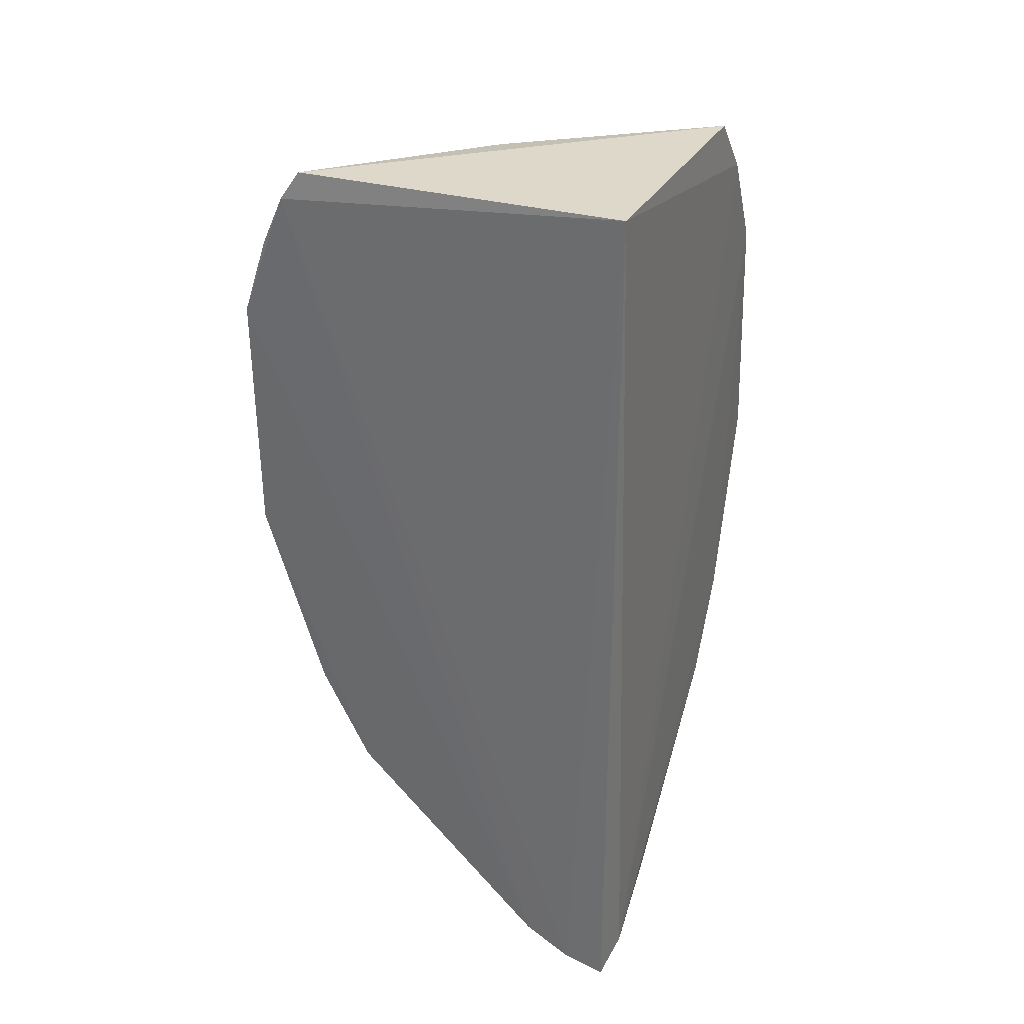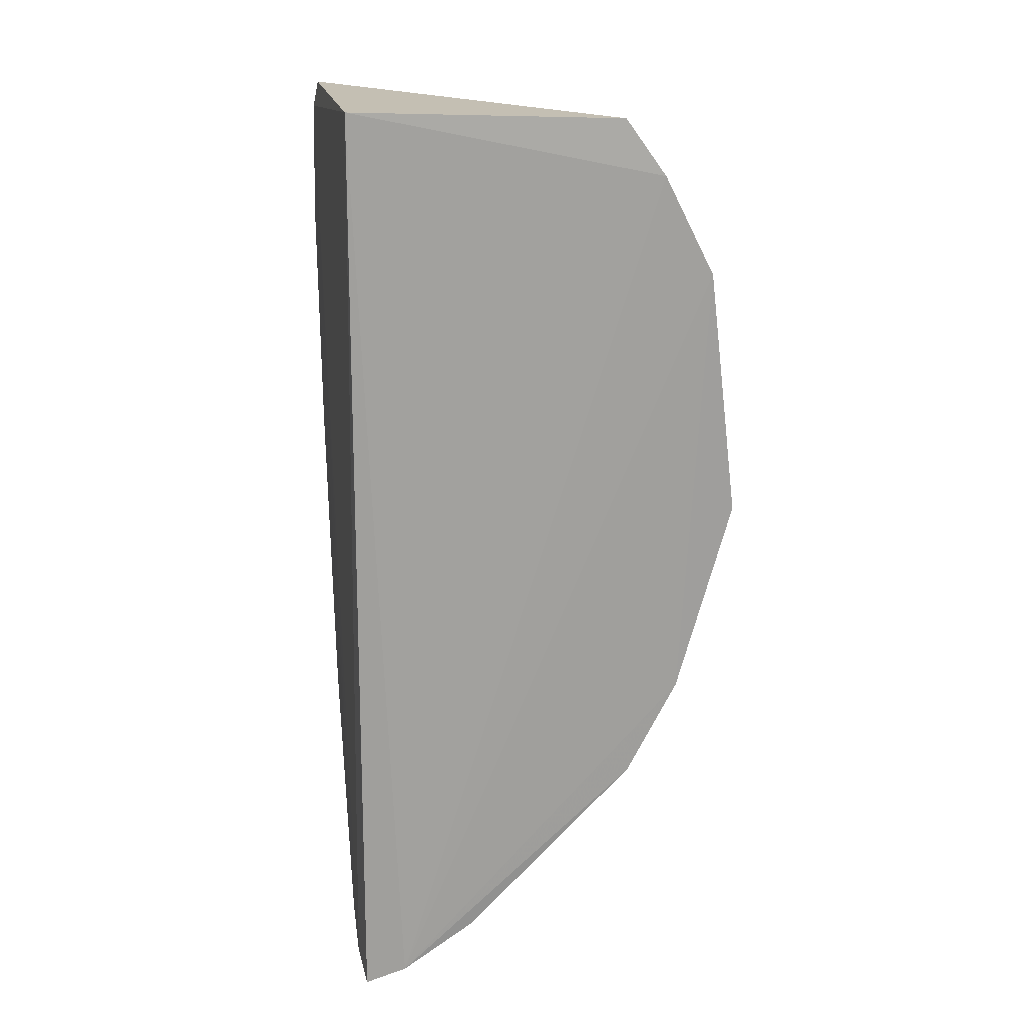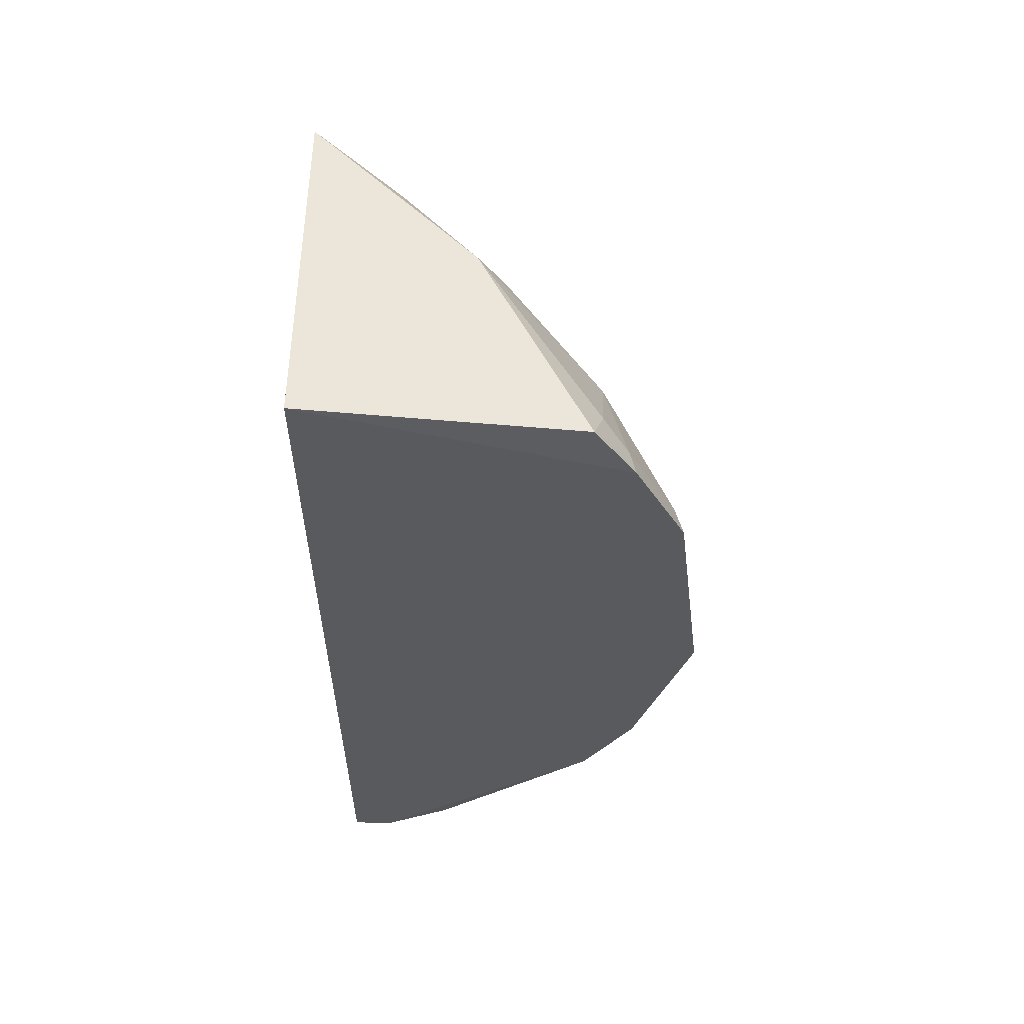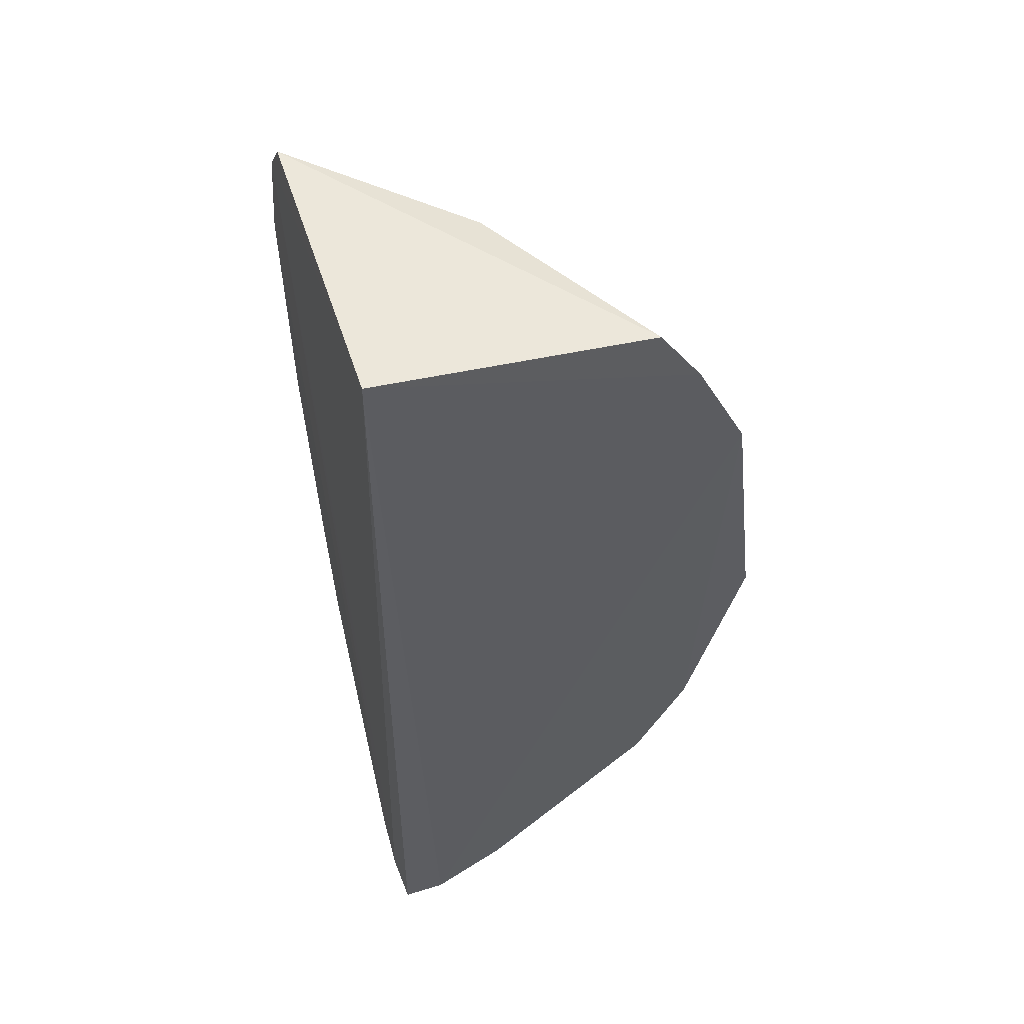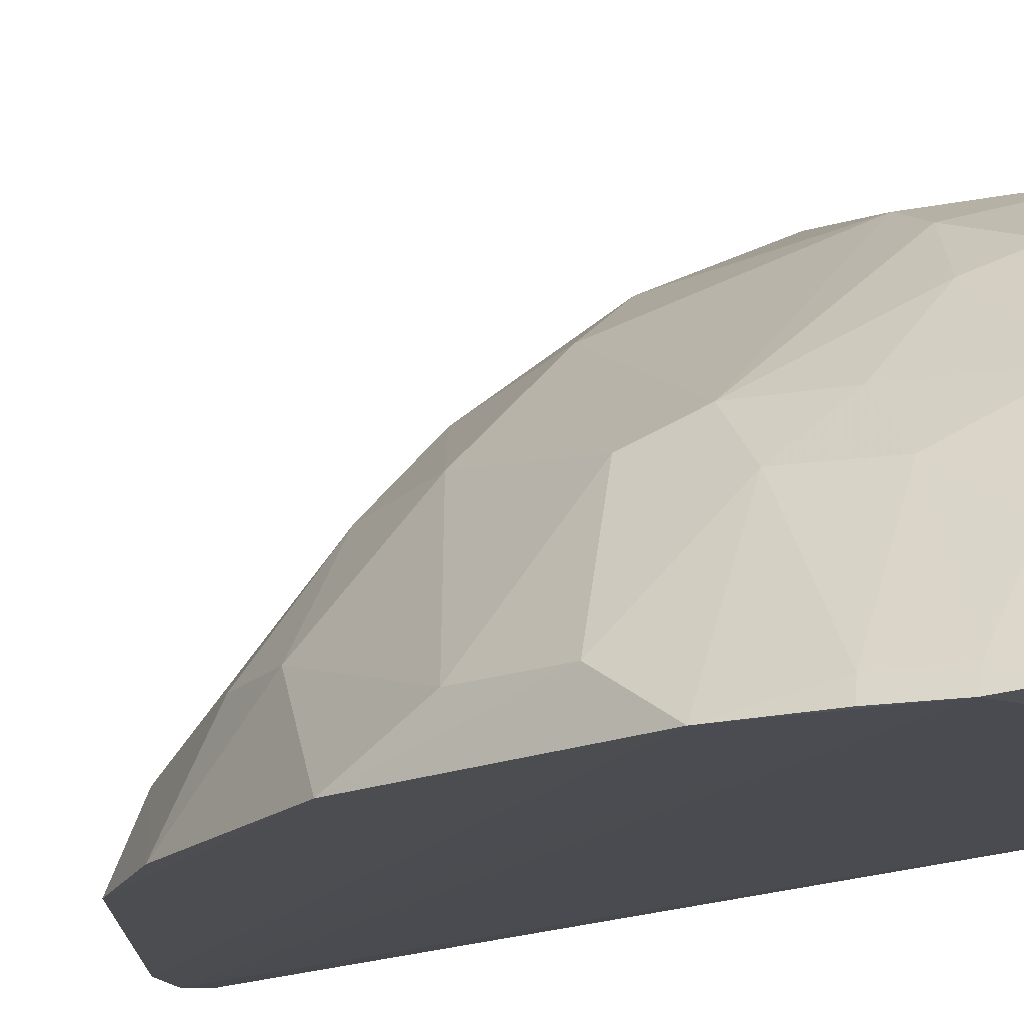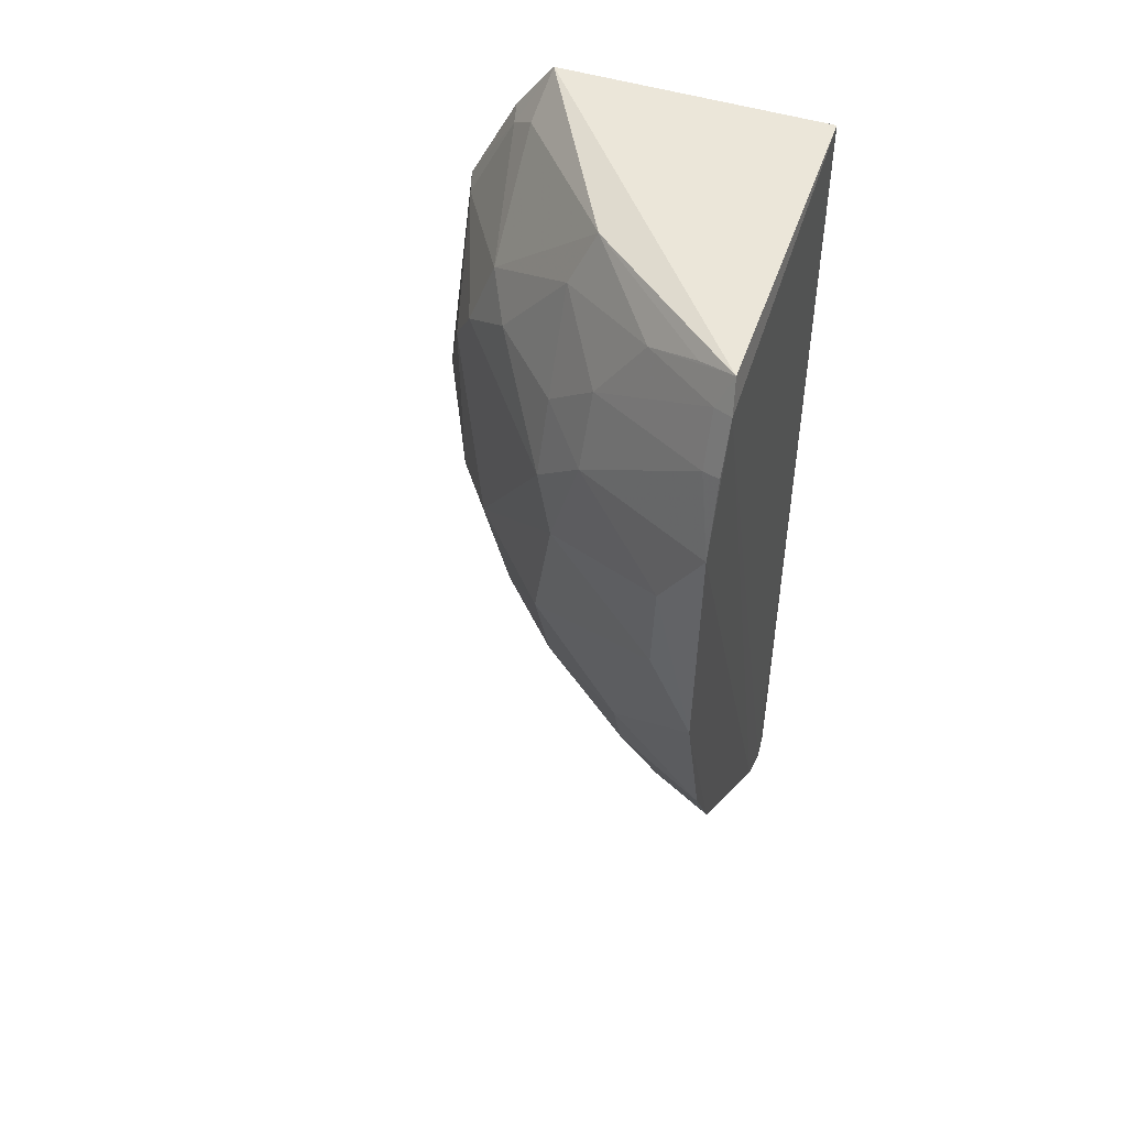
<metadata>
{"format":"obj","ext":"obj","renderer":"f3d","projection":"perspective","resolution":1024,"background":"white","views":[{"elev":33.5,"azim":23.2,"up":"+Z"},{"elev":19.0,"azim":81.3,"up":"+Z"},{"elev":58.8,"azim":92.9,"up":"+Z"},{"elev":52.0,"azim":74.0,"up":"+Z"},{"elev":-15.7,"azim":-44.9,"up":"+Y"},{"elev":50.3,"azim":-69.7,"up":"+Z"}]}
</metadata>
<code>
v -0.2045 0.2278 0.1709
v -0.2027 0.2261 -0.385
v -0.1988 0.2506 -0.3748
v -0.1983 0.4393 0.07452
v -0.4351 0.2219 -0.06908
v -0.1991 0.41 0.1323
v -0.2544 0.2221 -0.3589
v -0.3957 0.2232 0.1676
v -0.227 0.2228 -0.3754
v -0.2673 0.3907 -0.1829
v -0.2019 0.3867 0.165
v -0.4064 0.2206 0.151
v -0.3103 0.3764 0.07251
v -0.2246 0.2609 -0.3569
v -0.2245 0.2351 -0.3713
v -0.3539 0.2624 -0.2413
v -0.1992 0.4246 -0.186
v -0.4347 0.2205 0.07646
v -0.2823 0.392 0.0865
v -0.3682 0.3036 0.1024
v -0.3694 0.3369 -0.08351
v -0.2686 0.4218 -0.09729
v -0.2112 0.2474 -0.3711
v -0.251 0.2333 -0.3559
v -0.3714 0.2225 -0.2438
v -0.2524 0.3329 -0.2834
v -0.2128 0.4063 0.1299
v -0.3155 0.3202 0.1603
v -0.3689 0.2755 0.1447
v -0.4145 0.2312 0.1179
v -0.3697 0.3343 0.02947
v -0.4291 0.2465 0.03234
v -0.3823 0.2781 -0.1701
v -0.3122 0.376 -0.1414
v -0.2396 0.4195 -0.1551
v -0.1994 0.4569 -0.07079
v -0.2703 0.4219 0.01615
v -0.2964 0.2485 -0.3126
v -0.2109 0.3913 -0.2409
v -0.1999 0.2942 -0.3459
v -0.2132 0.4344 0.073
v -0.2252 0.3914 0.1434
v -0.3238 0.3341 0.1292
v -0.4002 0.2316 0.1481
v -0.3838 0.2451 0.1592
v -0.4198 0.2208 0.1216
v -0.3541 0.3333 0.07304
v -0.384 0.3054 0.05945
v -0.4281 0.2485 -0.02411
v -0.3846 0.3213 0.002433
v -0.3974 0.2774 -0.1269
v -0.4005 0.2226 -0.1863
v -0.3111 0.3921 -0.08387
v -0.3555 0.3335 -0.1407
v -0.2951 0.3335 -0.2401
v -0.2264 0.4352 -0.1272
v -0.284 0.4076 0.04423
v -0.2127 0.4523 -0.06987
v -0.2811 0.2907 -0.2973
v -0.3401 0.2483 -0.2701
v -0.2122 0.4201 -0.1849
v -0.2107 0.2912 -0.3439
v -0.2261 0.3632 -0.2695
v -0.1994 0.3948 -0.2428
f 1 2 3
f 6 1 3
f 6 3 4
f 9 2 1
f 11 8 1
f 11 1 6
f 12 1 8
f 12 9 1
f 12 7 9
f 15 2 9
f 17 4 3
f 18 7 12
f 23 15 14
f 23 14 3
f 23 3 2
f 23 2 15
f 24 14 15
f 24 15 9
f 24 9 7
f 25 18 5
f 25 7 18
f 27 6 4
f 27 11 6
f 28 8 11
f 32 5 18
f 34 22 10
f 35 10 22
f 36 4 17
f 38 24 7
f 41 27 4
f 41 19 27
f 41 4 36
f 42 27 19
f 42 19 28
f 42 28 11
f 42 11 27
f 43 28 19
f 43 19 13
f 43 29 28
f 43 20 29
f 44 12 8
f 44 8 29
f 44 30 12
f 44 29 20
f 44 20 30
f 45 29 8
f 45 8 28
f 45 28 29
f 46 30 18
f 46 18 12
f 46 12 30
f 47 13 31
f 47 43 13
f 47 20 43
f 48 30 20
f 48 47 31
f 48 20 47
f 48 18 30
f 48 32 18
f 49 5 32
f 50 49 32
f 50 21 49
f 50 48 31
f 50 32 48
f 51 49 21
f 51 5 49
f 52 25 5
f 52 51 33
f 52 5 51
f 52 33 16
f 52 16 25
f 53 34 21
f 53 22 34
f 53 37 22
f 53 31 37
f 53 50 31
f 53 21 50
f 54 21 34
f 54 51 21
f 54 33 51
f 54 16 33
f 55 34 10
f 55 54 34
f 55 16 54
f 56 35 22
f 56 36 17
f 57 13 19
f 57 41 37
f 57 19 41
f 57 37 31
f 57 31 13
f 58 22 37
f 58 56 22
f 58 36 56
f 58 41 36
f 58 37 41
f 59 14 24
f 59 24 38
f 59 55 26
f 59 16 55
f 60 25 16
f 60 59 38
f 60 16 59
f 60 38 7
f 60 7 25
f 61 56 17
f 61 35 56
f 61 39 10
f 61 10 35
f 62 40 3
f 62 3 14
f 62 59 26
f 62 14 59
f 63 26 55
f 63 55 10
f 63 10 39
f 63 62 26
f 63 40 62
f 64 17 3
f 64 3 40
f 64 61 17
f 64 39 61
f 64 63 39
f 64 40 63

</code>
